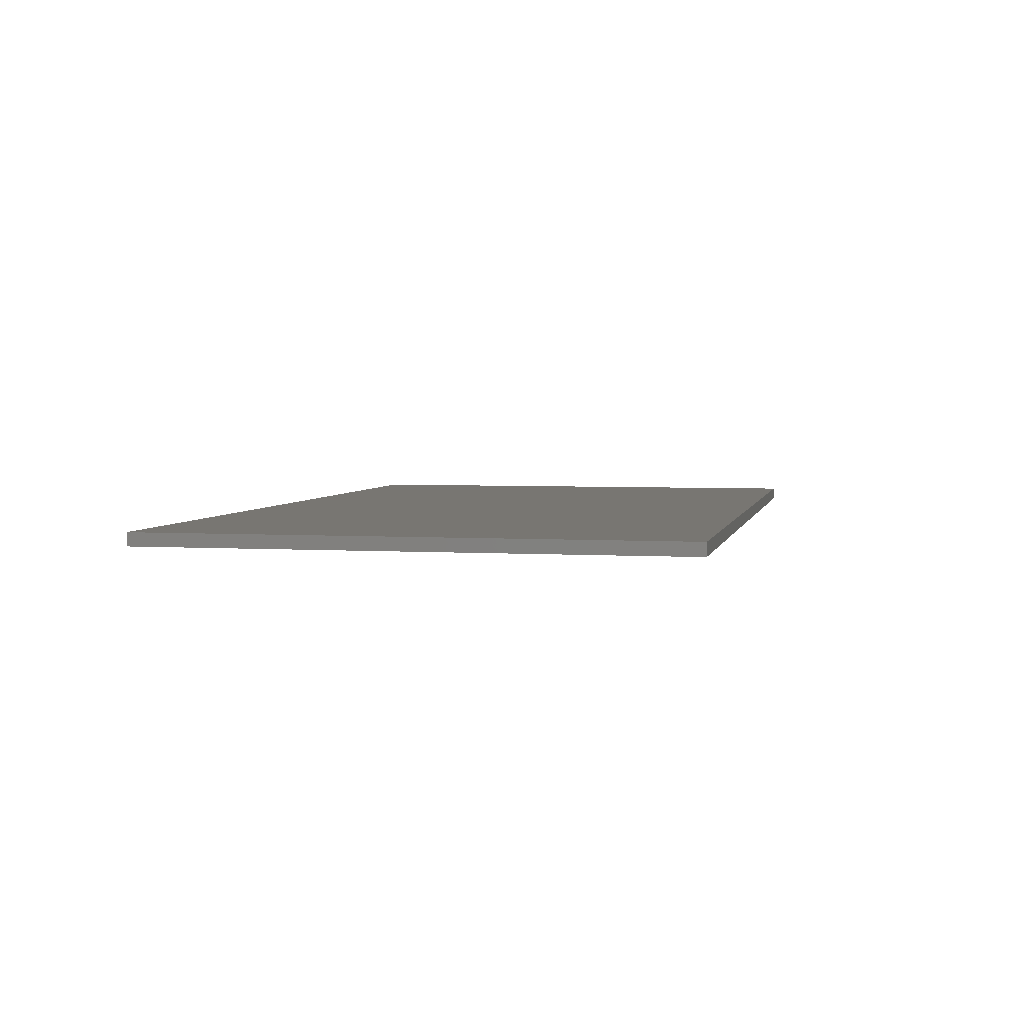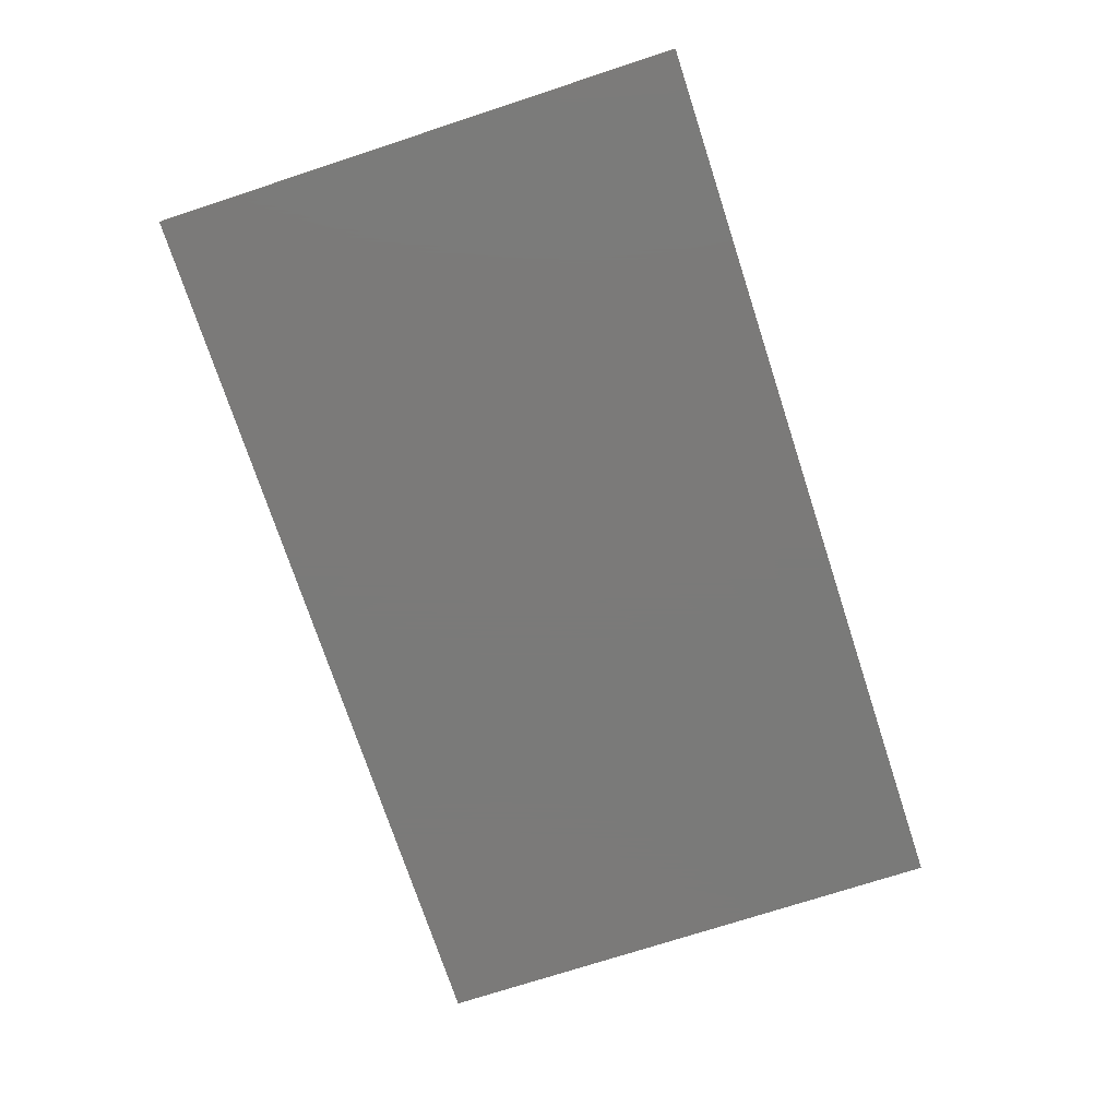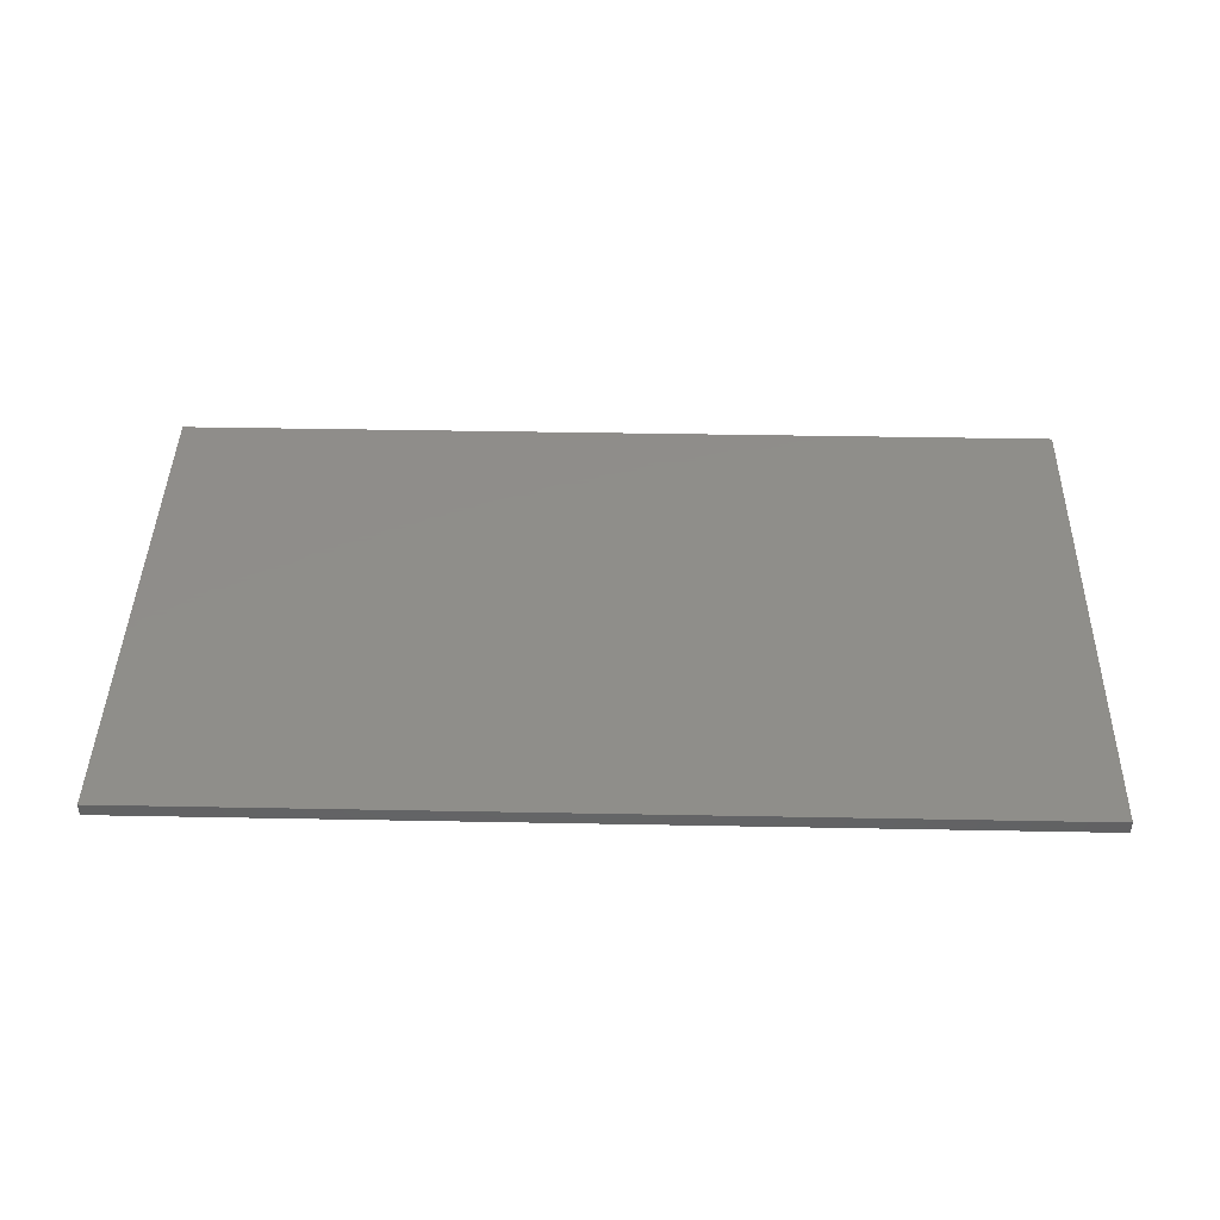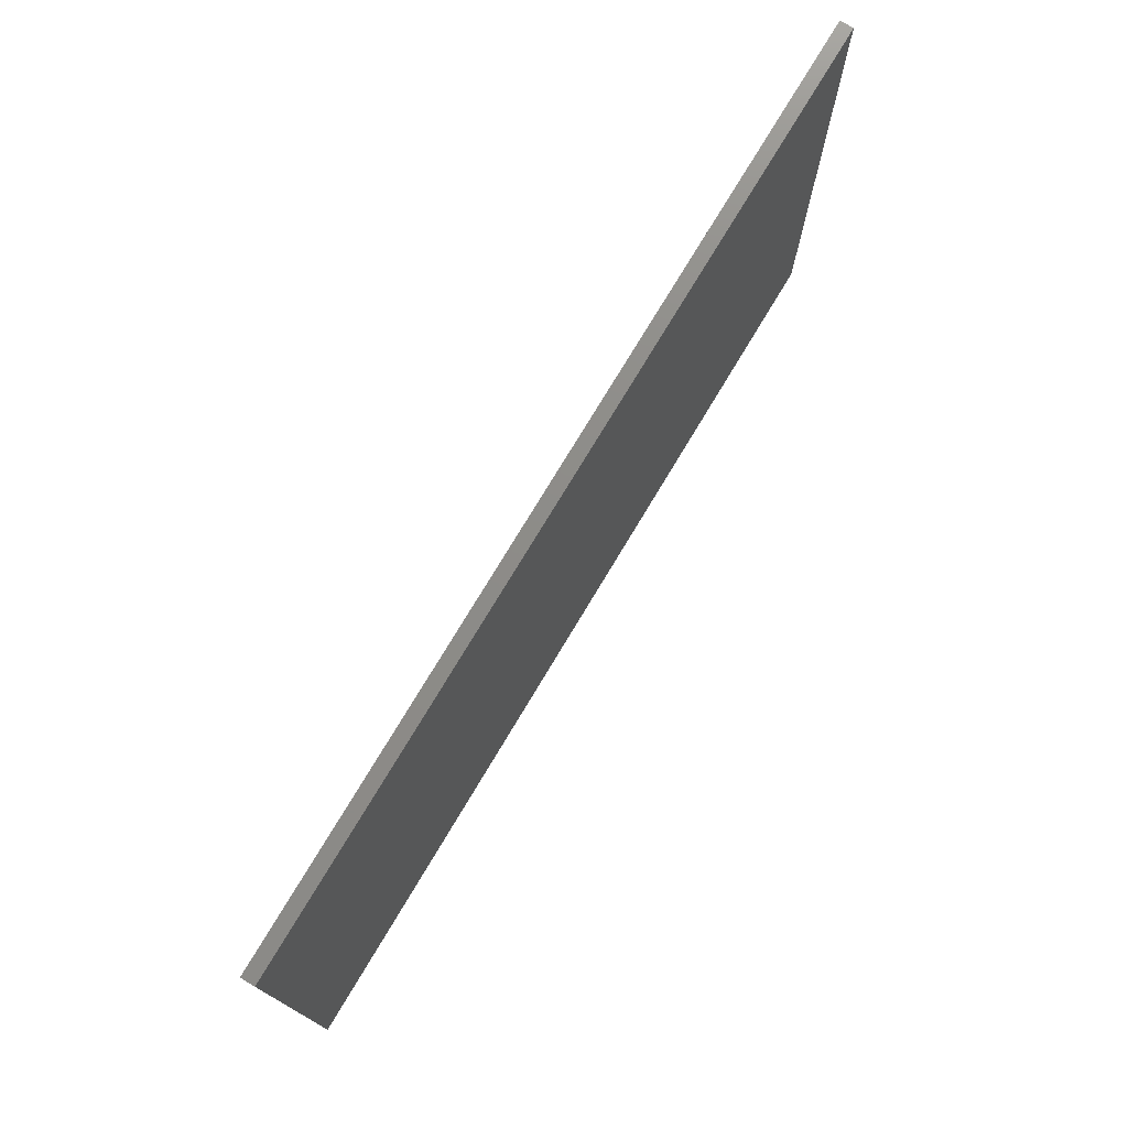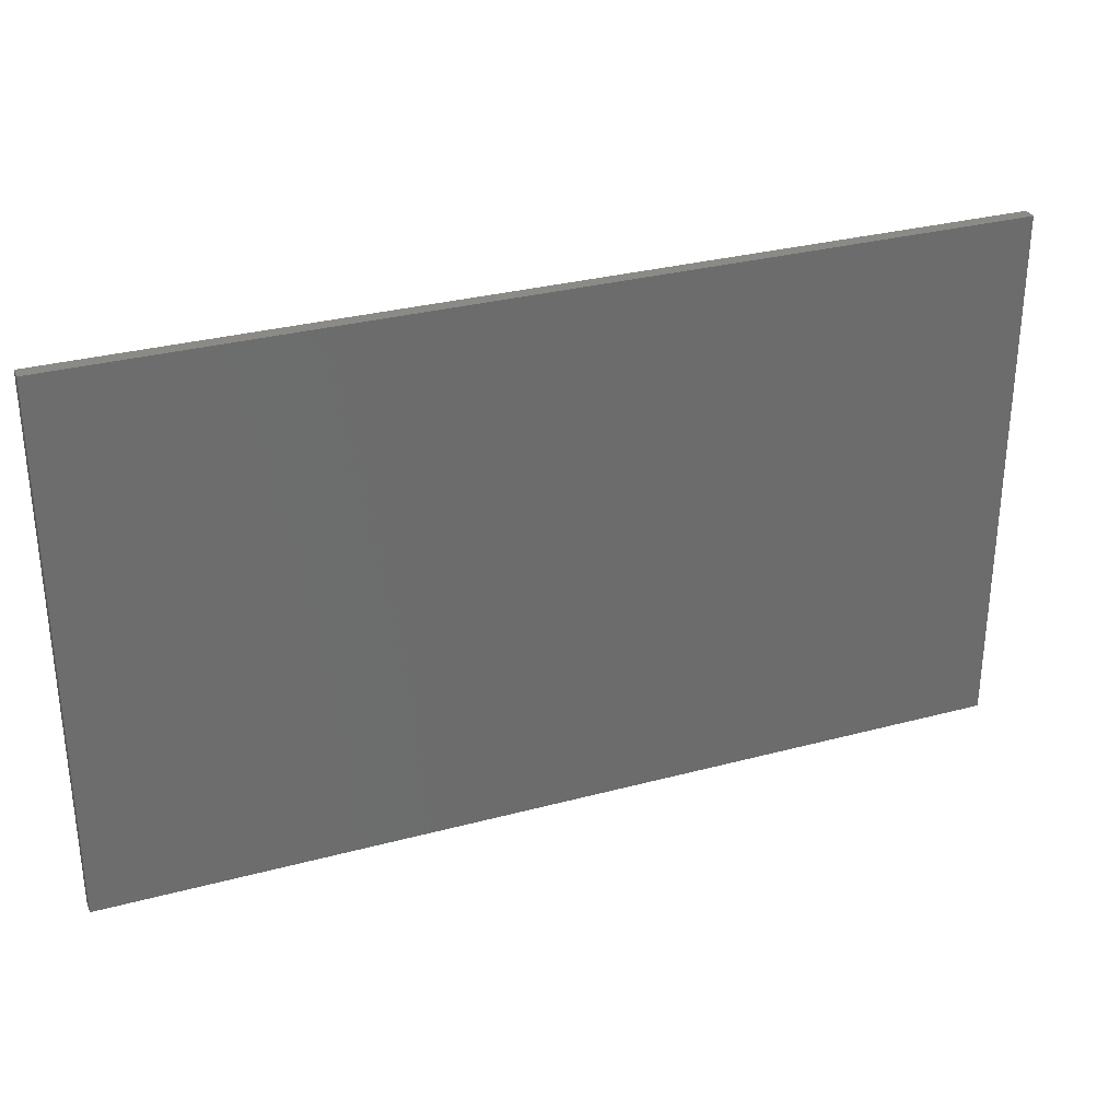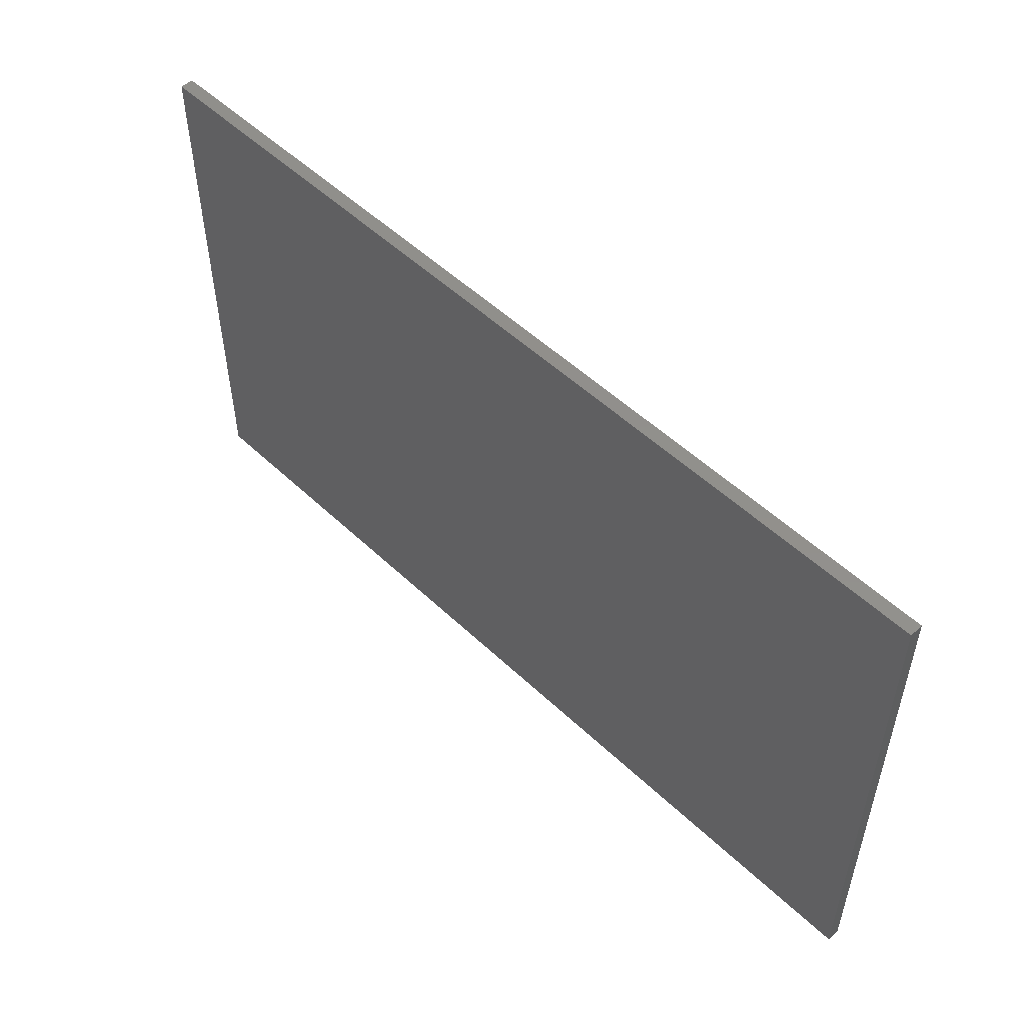
<metadata>
{"format":"stl","ext":"stl","renderer":"f3d","projection":"perspective","resolution":1024,"background":"white","views":[{"elev":3.7,"azim":101.9,"up":"+Y"},{"elev":-73.4,"azim":-71.9,"up":"+Y"},{"elev":42.5,"azim":1.3,"up":"+Y"},{"elev":75.1,"azim":-59.1,"up":"+Z"},{"elev":30.8,"azim":-21.1,"up":"+Z"},{"elev":52.3,"azim":45.5,"up":"+Z"}]}
</metadata>
<code>
# stl→obj: 8 verts, 12 faces
v 0 1 40.5
v 69 0 40.5
v 69 1 40.5
v 0 0 40.5
v 0 0 0
v 69 1 0
v 69 0 0
v 0 1 0
f 1 2 3
f 2 1 4
f 5 6 7
f 6 5 8
f 5 2 4
f 2 5 7
f 2 6 3
f 6 2 7
f 6 1 3
f 1 6 8
f 5 1 8
f 1 5 4

</code>
